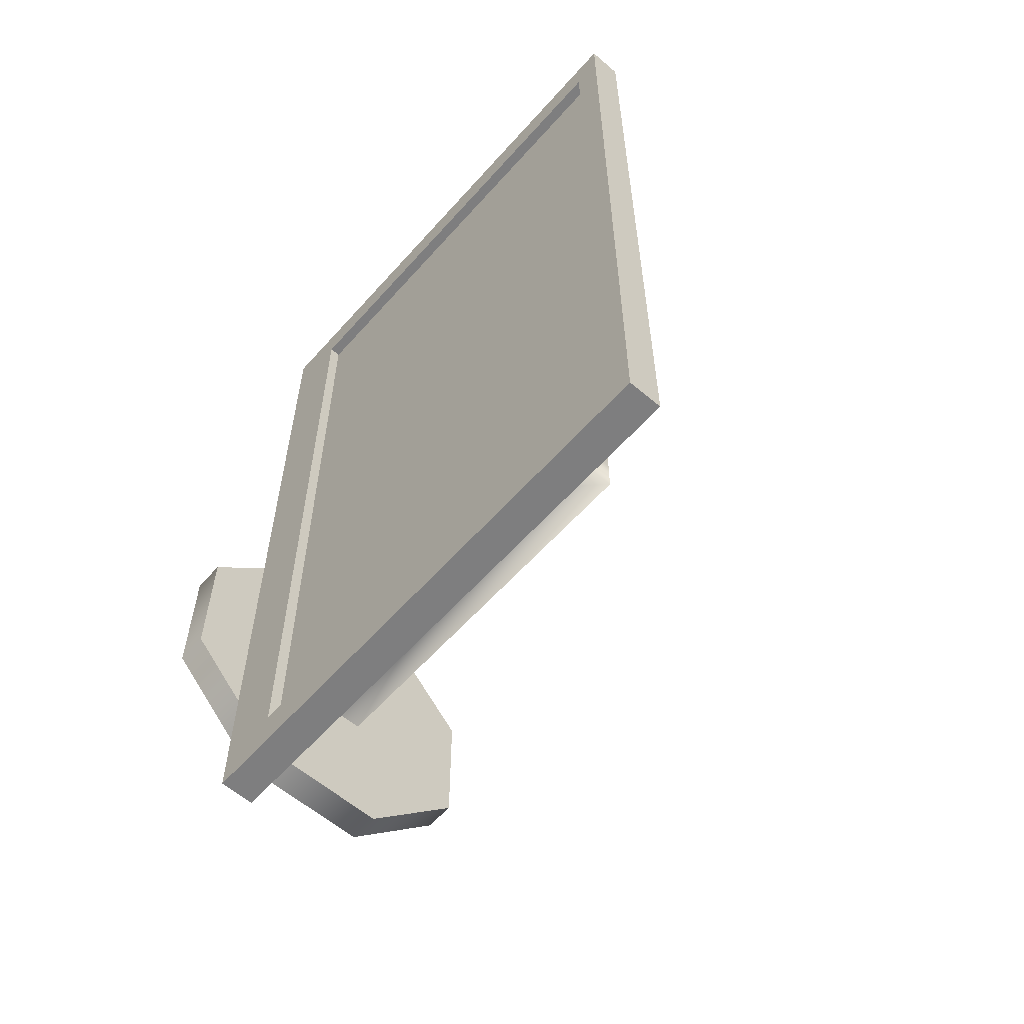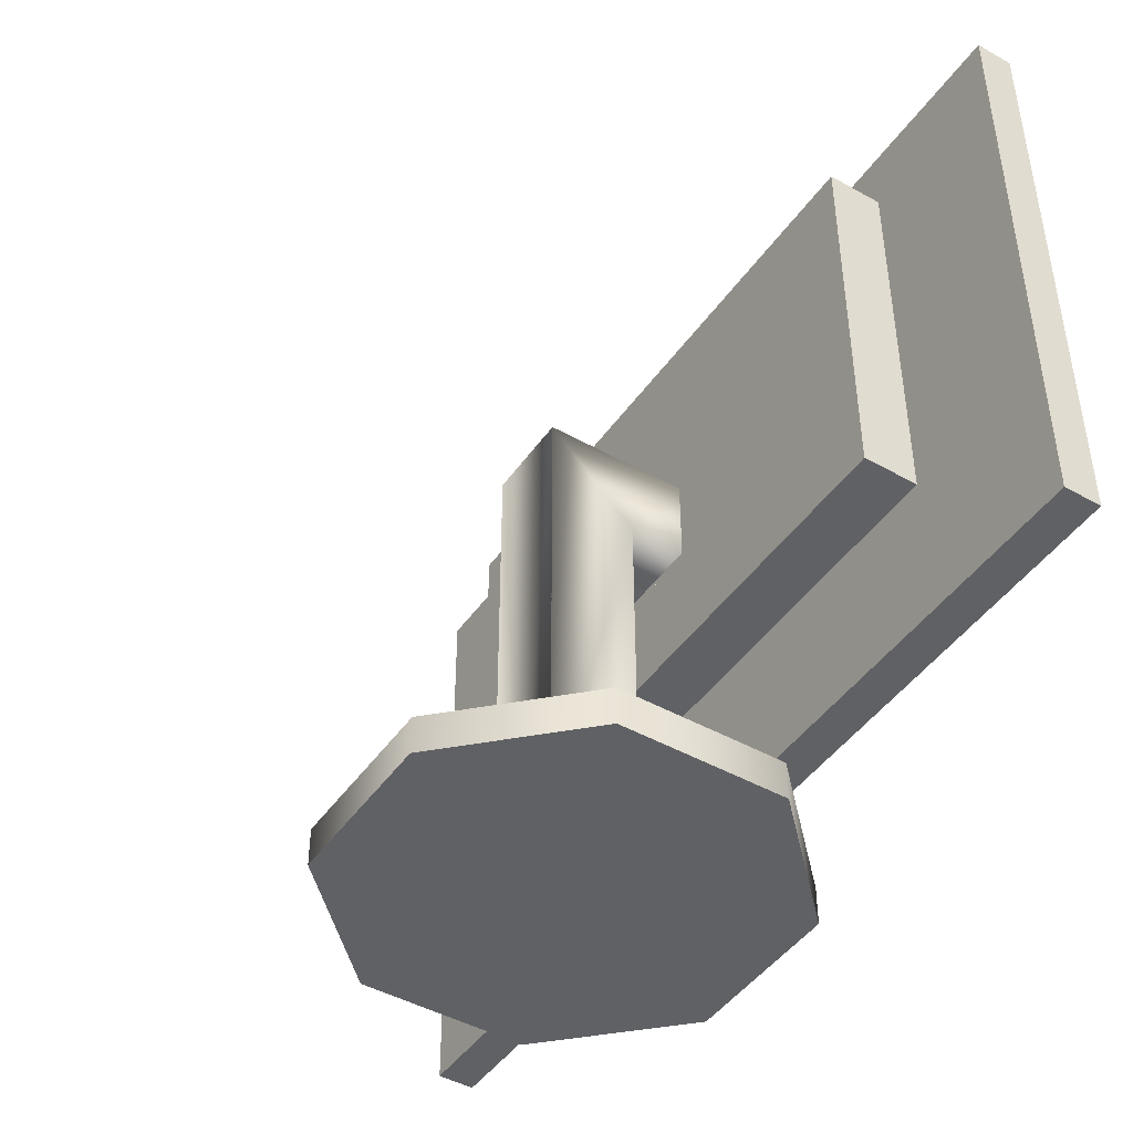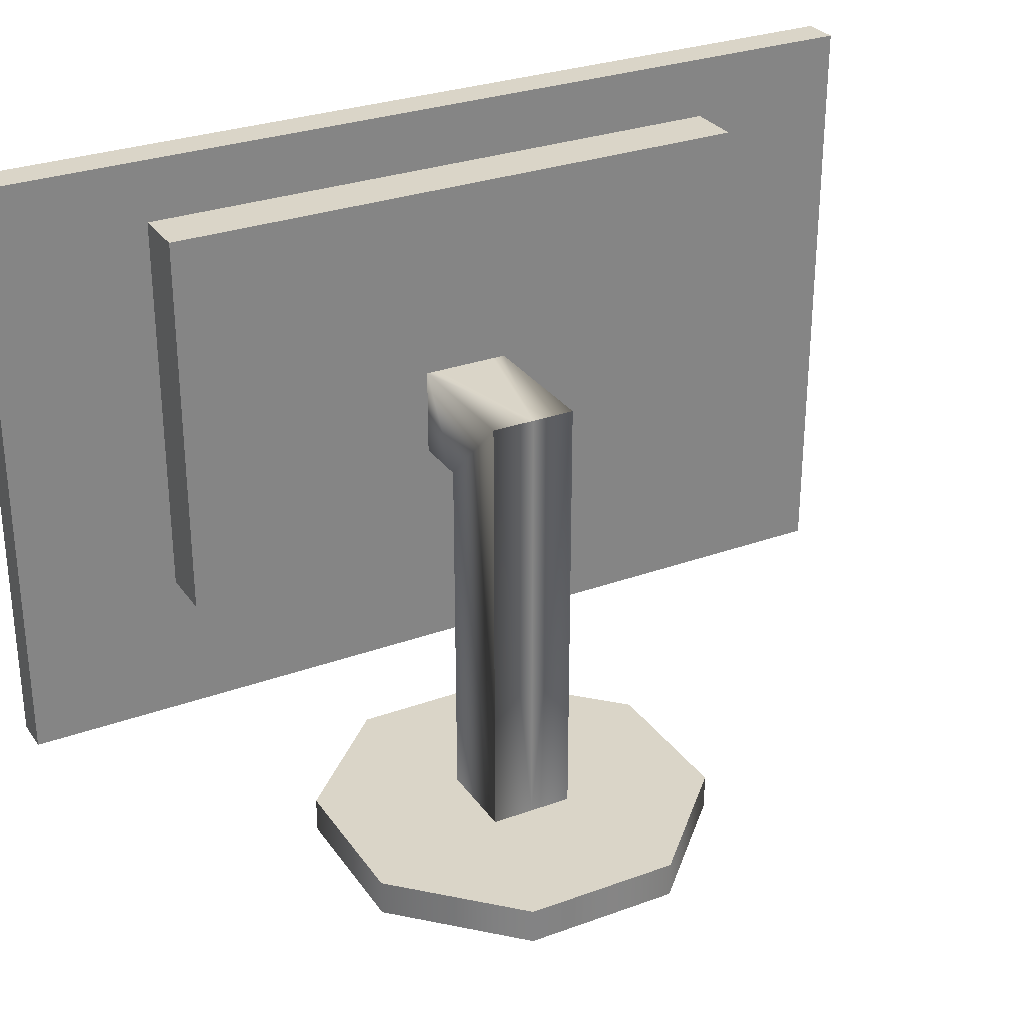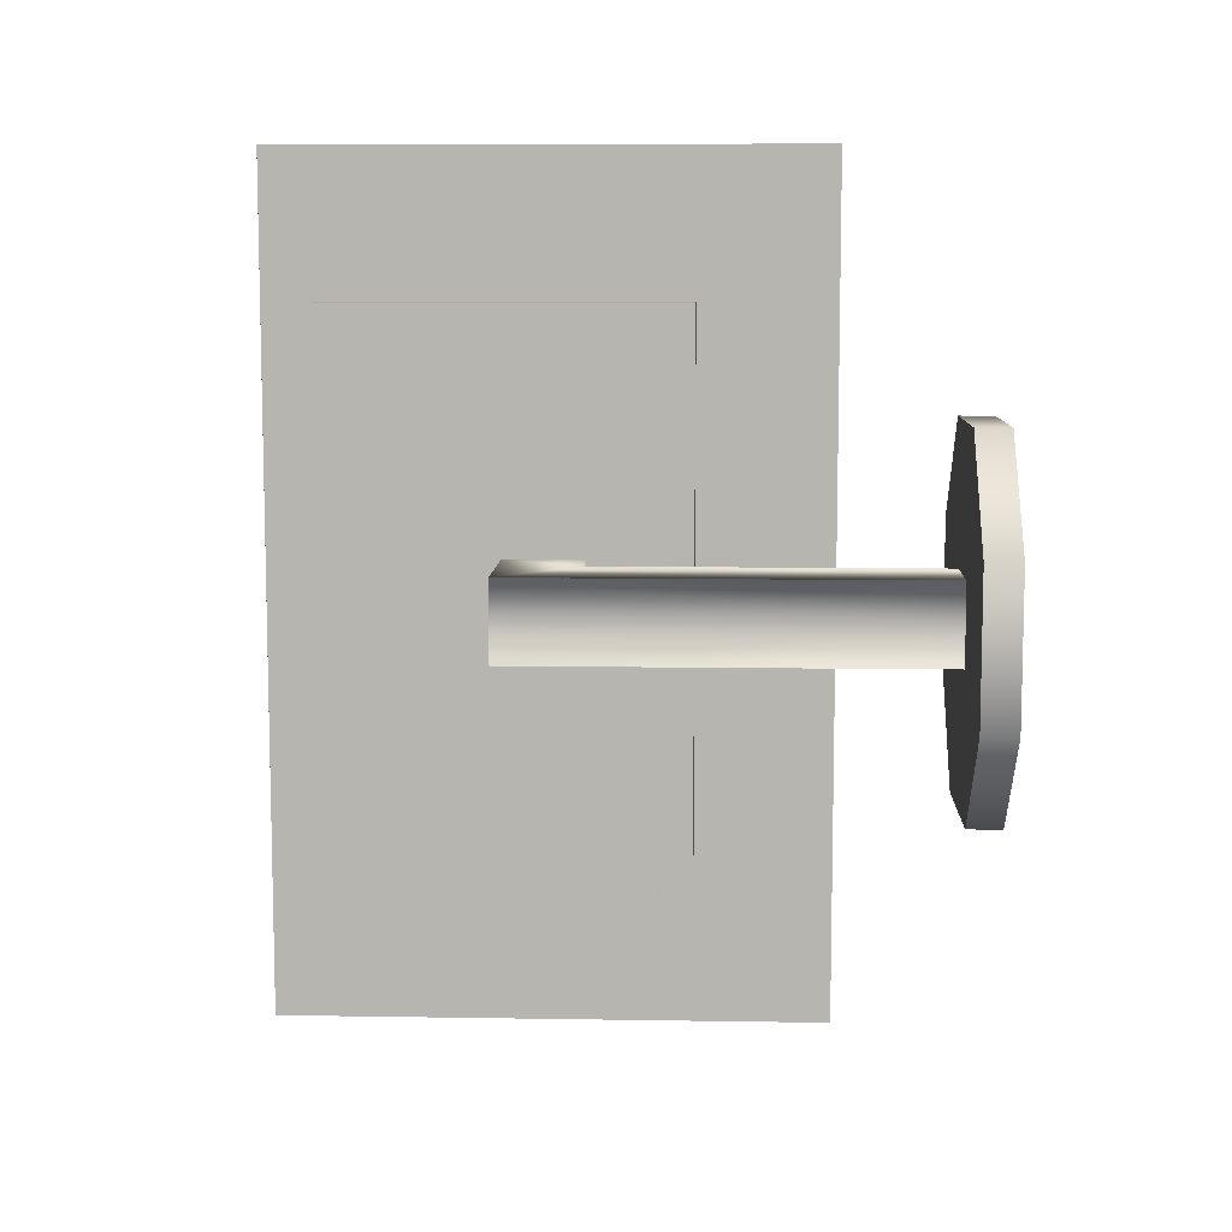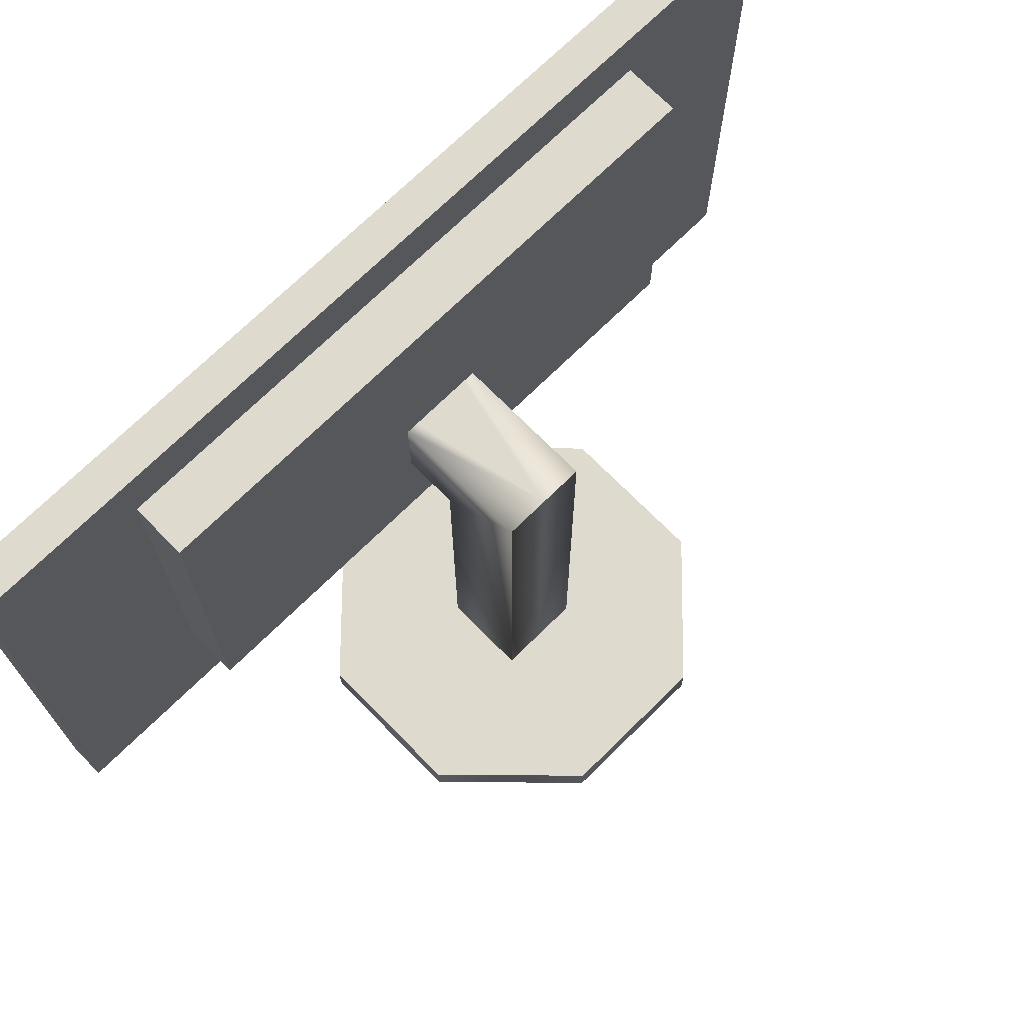
<metadata>
{"format":"obj","ext":"obj","renderer":"f3d","projection":"perspective","resolution":1024,"background":"white","views":[{"elev":-59.4,"azim":138.7,"up":"+Z"},{"elev":-45.4,"azim":-32.9,"up":"+Y"},{"elev":29.2,"azim":-118.3,"up":"+Y"},{"elev":8.7,"azim":-87.5,"up":"+Z"},{"elev":71.3,"azim":-134.6,"up":"+Y"}]}
</metadata>
<code>
v 0.1223 0.02792 -1.8e-05
v 0.07833 0.02791 0.03459
v 0.1223 0.0279 0.0346
v 0.03463 0.02791 0.03459
v 0.1224 0.02788 0.03462
v 0.07829 0.02787 0.03463
v 0.1224 0.02786 1.8e-05
v 0.03459 0.02787 0.03463
v 0.1224 0.09709 0.03458
v 0.1224 0.09713 0.03463
v 0.1223 0.2997 -0.3401
v 0.03458 0.02791 0
v 0.03464 0.02787 0
v 0.07833 0.09709 0.03458
v 0.0783 0.09713 0.03463
v 0.1223 0.0971 -1.1e-05
v 0.1223 -0.06056 -1.1e-05
v 0.03462 -0.2703 0.0346
v 0.0346 -0.2704 0.03462
v 0.07828 0.2508 0.2422
v -0.03463 0.09709 0.03459
v -0.03459 0.09713 0.03463
v -0.0346 0.09707 0
v -0.03462 0.09714 0
v 0.1224 0.09712 1.1e-05
v 0.1223 -0.1487 -0.3401
v 0.1223 0.2508 -1.8e-05
v 0.03464 -0.2703 0
v 0.03458 -0.2704 0
v -0.03462 -0.2704 0.0346
v -0.0346 -0.2703 0.03462
v 0.07828 -0.05076 0
v 0.07831 0.09711 -3.7e-05
v 0.1223 -0.06056 0.2422
v 0.0783 -0.06057 -2.5e-05
v 0.1223 0.2997 0.3695
v 0.1538 -0.2703 0
v 0.1538 -0.2703 0.06369
v 0.07828 -0.06056 0.2422
v 0.07831 0.02789 -3.7e-05
v 0.07828 0.2018 0
v -0.03464 -0.2703 0
v -0.03458 -0.2703 0
v 0.1223 -0.1487 -1.2e-05
v 0.1223 0.2508 0.2422
v -0.1538 -0.2703 0.06369
v 0.07829 0.2508 -2.1e-05
v -0.1538 -0.2703 0
v 0.1223 -0.178 0.3695
v 0.1518 0.2997 0
v 0.1224 0.2997 0
v 0.1538 -0.2997 0.06369
v 0.06369 -0.2703 0.1538
v 0.1224 -0.178 -3.2e-05
v 0.1518 0.2997 0.3695
v 0.1538 -0.2997 0
v 0.0637 -0.2997 0.1538
v -0.0637 -0.2703 0.1538
v -0.1538 -0.2997 0
v 0.1518 -0.178 0.3695
v 0.1518 0.2752 0.3352
v -0.0637 -0.2997 0.1538
v -0.1538 -0.2997 0.06369
v 0.1518 -0.1714 0.3493
v 0.1518 -0.1242 0.3352
v 0.1518 0.2752 0
v 0.1518 -0.1714 -2e-05
v 0.1518 -0.178 -2.1e-05
v 0.1518 -0.1348 0.3493
v 0.1518 -0.1682 -2e-05
v 0.1518 -0.1487 -2.6e-05
v 0.142 -0.1242 0.3352
v 0.142 0.2752 0
v 0.1518 -0.1348 0
v 0.1518 -0.1242 0
v 0.142 0.2752 0.3352
v 0.142 -0.1242 0
v 0.1224 0.2997 -0.3401
v 0.1224 -0.06054 1.1e-05
v 0.1224 -0.1487 -0.3401
v 0.1224 0.2507 1.8e-05
v 0.1224 -0.06054 0.2422
v 0.1224 0.2997 0.3695
v 0.1537 -0.2704 0
v 0.1537 -0.2704 0.06367
v 0.1224 -0.1487 1.2e-05
v 0.1224 0.2507 0.2422
v -0.1537 -0.2704 0.06367
v -0.1537 -0.2704 0
v 0.1224 -0.178 0.3695
v 0.1537 -0.2997 0.06367
v 0.06367 -0.2704 0.1537
v 0.1224 -0.178 3.2e-05
v 0.1537 -0.2997 0
v 0.06367 -0.2997 0.1537
v -0.06367 -0.2703 0.1537
v -0.1537 -0.2997 0
v 0.1517 -0.178 0.3694
v 0.1517 -0.1487 2.6e-05
v 0.1517 0.2997 0.3695
v 0.1517 0.2997 0
v 0.1517 0.2752 0.3352
v -0.1537 -0.2997 0.06368
v -0.06367 -0.2997 0.1537
v 0.1517 -0.178 2.1e-05
v 0.1517 -0.1682 2e-05
v 0.1517 -0.1714 0.3493
v 0.1517 -0.1242 0.3352
v 0.1517 0.2752 0
v 0.1517 -0.1714 2e-05
v 0.1517 -0.1348 0.3493
v 0.1419 -0.1242 0.3352
v 0.1419 0.2752 0
v 0.1517 -0.1348 0
v 0.1517 -0.1242 0
v 0.1419 0.2752 0.3352
v 0.1419 -0.1242 0
v 0.07835 0.2507 0.2422
v 0.07833 -0.06052 2.5e-05
v 0.07831 0.02789 3.7e-05
v 0.07835 -0.05076 0
v 0.07831 0.09711 3.7e-05
v 0.07834 -0.06053 0.2422
v 0.07835 0.2018 0
v 0.07833 0.2507 2.1e-05
v 0.1224 0.2997 0
v 0.1223 0.0279 -0.0346
v 0.07829 0.02791 -0.03459
v 0.1223 0.02792 1.8e-05
v 0.1224 0.02786 -1.8e-05
v 0.07833 0.02787 -0.03463
v 0.1224 0.02788 -0.03462
v 0.1224 0.09709 -0.03458
v 0.1224 0.09713 -0.03463
v 0.03463 0.02791 -0.03459
v 0.03459 0.02787 -0.03463
v 0.1223 0.2997 0.3401
v 0.1223 0.0971 1.1e-05
v 0.0783 0.09709 -0.03458
v 0.07833 0.09713 -0.03463
v 0.03458 0.02791 0
v 0.03464 0.02787 0
v 0.1223 -0.06056 1.1e-05
v -0.0346 0.09707 0
v -0.03462 0.09714 0
v 0.1224 0.09712 -1.1e-05
v 0.07828 0.2508 -0.2422
v 0.03462 -0.2703 -0.0346
v 0.0346 -0.2704 -0.03462
v -0.03463 0.09709 -0.03459
v -0.03459 0.09713 -0.03463
v 0.1223 0.2508 1.8e-05
v 0.1223 -0.1487 0.3401
v 0.07831 0.09711 3.7e-05
v 0.07828 -0.05076 0
v 0.03464 -0.2703 0
v 0.03458 -0.2704 0
v -0.03462 -0.2704 -0.0346
v -0.0346 -0.2703 -0.03462
v 0.1223 0.2997 -0.3695
v 0.1223 -0.06056 -0.2422
v 0.0783 -0.06057 2.5e-05
v 0.07828 0.2018 0
v 0.07828 -0.06056 -0.2422
v 0.07828 0.02789 0
v -0.03464 -0.2703 0
v -0.03458 -0.2703 0
v 0.1538 -0.2703 0
v 0.1538 -0.2703 -0.06369
v 0.1223 0.2508 -0.2422
v 0.1223 -0.1487 1.2e-05
v 0.07829 0.2508 2.1e-05
v -0.1538 -0.2703 -0.06369
v -0.1538 -0.2703 0
v 0.1224 0.2997 0
v 0.1518 0.2997 0
v 0.1223 -0.178 -0.3695
v 0.1538 -0.2997 -0.06369
v 0.06369 -0.2703 -0.1538
v 0.1518 0.2997 -0.3695
v 0.1224 -0.178 3.2e-05
v 0.1538 -0.2997 0
v 0.0637 -0.2997 -0.1538
v -0.0637 -0.2703 -0.1538
v -0.1538 -0.2997 0
v 0.1518 -0.178 -0.3695
v 0.1518 0.2752 -0.3352
v -0.0637 -0.2997 -0.1538
v -0.1538 -0.2997 -0.06369
v 0.1518 -0.1714 -0.3493
v 0.1518 0.2752 0
v 0.1518 -0.1242 -0.3352
v 0.1518 -0.1348 -0.3493
v 0.1518 -0.1714 2.1e-05
v 0.142 0.2752 0
v 0.142 -0.1242 -0.3352
v 0.1518 -0.178 2.1e-05
v 0.1518 -0.1487 2.6e-05
v 0.1518 -0.1682 2.1e-05
v 0.142 0.2752 -0.3352
v 0.1518 -0.1242 0
v 0.1518 -0.1348 0
v 0.142 -0.1242 0
v 0.1224 0.2997 0.3401
v 0.1224 -0.06054 -1.1e-05
v 0.1224 0.2507 -1.8e-05
v 0.1224 -0.1487 0.3401
v 0.1224 0.2997 -0.3695
v 0.1224 -0.06054 -0.2422
v 0.1537 -0.2704 0
v 0.1537 -0.2704 -0.06367
v 0.1224 0.2507 -0.2422
v 0.1224 -0.1487 -1.2e-05
v -0.1537 -0.2704 -0.06367
v -0.1537 -0.2704 0
v 0.1224 -0.178 -0.3695
v 0.1537 -0.2997 -0.06367
v 0.06367 -0.2704 -0.1537
v 0.1224 -0.178 -3.2e-05
v 0.1537 -0.2997 0
v 0.06367 -0.2997 -0.1537
v -0.06367 -0.2703 -0.1537
v -0.1537 -0.2997 0
v 0.1517 -0.178 -0.3694
v 0.1517 0.2997 -0.3695
v 0.1517 0.2752 -0.3352
v 0.1517 0.2997 0
v 0.1517 -0.1487 -2.6e-05
v -0.1537 -0.2997 -0.06368
v -0.06367 -0.2997 -0.1537
v 0.1517 -0.1714 -0.3493
v 0.1517 0.2752 0
v 0.1517 -0.1242 -0.3352
v 0.1517 -0.178 -2.1e-05
v 0.1517 -0.1682 -2e-05
v 0.1517 -0.1348 -0.3493
v 0.1517 -0.1714 -2e-05
v 0.1419 0.2752 0
v 0.1419 -0.1242 -0.3352
v 0.1419 0.2752 -0.3352
v 0.1517 -0.1242 0
v 0.1517 -0.1348 0
v 0.1419 -0.1242 0
v 0.07835 0.2507 -0.2422
v 0.07833 -0.06052 -2.4e-05
v 0.07835 -0.05076 0
v 0.07831 0.09711 -3.7e-05
v 0.07835 0.2018 0
v 0.07834 -0.06053 -0.2422
v 0.07835 0.02789 0
v 0.07833 0.2507 -2.1e-05
v 0.1224 0.2997 0
g mesh1-geometry-0
f 1 2 3
f 2 1 4
f 5 6 7
f 8 7 6
f 2 9 3
f 5 10 6
f 3 11 1
f 4 1 12
f 13 7 8
f 14 2 4
f 8 6 15
f 9 2 14
f 15 6 10
f 16 3 9
f 1 11 17
f 16 11 3
f 18 13 4
f 8 12 19
f 6 20 15
f 14 4 21
f 22 8 15
f 14 23 9
f 10 24 15
f 9 23 16
f 25 24 10
f 26 17 11
f 27 11 16
f 13 18 28
f 29 19 12
f 30 4 19
f 18 8 31
f 32 20 6
f 15 20 33
f 21 4 30
f 31 8 22
f 23 14 21
f 22 15 24
f 17 26 34
f 34 35 17
f 11 27 36
f 18 37 28
f 31 38 18
f 32 39 20
f 40 32 6
f 33 20 41
f 21 42 31
f 30 43 22
f 42 21 24
f 23 22 43
f 26 44 34
f 35 34 39
f 27 45 36
f 39 32 35
f 37 18 38
f 46 38 31
f 34 20 39
f 41 20 47
f 48 31 42
f 34 44 49
f 45 34 36
f 27 20 45
f 36 50 51
f 20 27 47
f 52 37 38
f 46 53 38
f 46 31 48
f 20 34 45
f 54 49 44
f 36 34 49
f 50 36 55
f 37 52 56
f 38 57 52
f 53 46 58
f 57 38 53
f 59 46 48
f 60 36 49
f 36 60 55
f 55 61 50
f 46 62 58
f 58 57 53
f 46 59 63
f 60 64 55
f 55 65 61
f 50 61 66
f 62 46 63
f 57 58 62
f 67 60 68
f 69 70 71
f 60 67 64
f 55 64 69
f 55 69 65
f 72 61 65
f 61 73 66
f 70 64 67
f 64 70 69
f 69 71 74
f 65 69 75
f 61 72 76
f 75 72 65
f 73 61 76
f 75 69 74
f 72 75 77
g mesh1-geometry-1
f 7 78 5
f 10 5 25
f 79 78 7
f 5 78 25
f 78 79 80
f 35 1 17
f 25 78 81
f 1 35 40
f 82 80 79
f 83 81 78
f 33 27 16
f 29 84 19
f 19 85 30
f 82 86 80
f 83 87 81
f 27 33 47
f 85 19 84
f 30 85 88
f 43 30 89
f 90 86 82
f 83 82 87
f 85 84 91
f 85 92 88
f 89 30 88
f 86 90 93
f 90 82 83
f 94 91 84
f 91 95 85
f 96 88 92
f 92 85 95
f 89 88 97
f 90 98 93
f 86 93 99
f 90 83 98
f 100 98 83
f 101 102 100
f 94 97 91
f 91 103 95
f 96 104 88
f 92 95 96
f 103 97 88
f 105 93 98
f 99 93 106
f 100 107 98
f 102 108 100
f 109 102 101
f 97 103 91
f 104 95 103
f 103 88 104
f 104 96 95
f 105 110 93
f 105 98 110
f 106 93 110
f 99 106 111
f 107 110 98
f 111 107 100
f 108 111 100
f 108 102 112
f 109 113 102
f 110 107 106
f 111 106 107
f 114 99 111
f 115 111 108
f 116 112 102
f 108 112 115
f 116 102 113
f 114 111 115
f 116 117 112
f 72 77 76
f 117 115 112
f 117 116 113
f 73 76 77
g mesh1-geometry-2
f 14 118 2
f 79 7 119
f 120 119 7
f 2 118 121
f 33 118 14
f 79 119 82
f 25 81 122
f 118 123 121
f 2 121 40
f 124 118 33
f 123 82 119
f 125 122 81
f 119 121 123
f 123 118 82
f 125 118 124
f 87 118 81
f 126 101 83
f 125 81 118
f 87 82 118
f 100 83 101
f 54 60 49
f 71 54 44
f 52 59 56
f 57 63 52
f 60 54 68
f 70 54 71
f 52 63 59
f 63 57 62
f 54 67 68
f 67 54 70
g mesh3-geometry-0
f 127 128 129
f 130 131 132
f 127 133 128
f 131 134 132
f 135 129 128
f 131 130 136
f 129 137 127
f 133 127 138
f 139 128 133
f 134 131 140
f 141 129 135
f 136 130 142
f 135 128 139
f 140 131 136
f 127 137 138
f 143 137 129
f 138 144 133
f 134 145 146
f 139 147 128
f 133 144 139
f 140 145 134
f 135 142 148
f 149 141 136
f 150 135 139
f 140 136 151
f 138 137 152
f 137 143 153
f 154 147 139
f 128 147 155
f 150 139 144
f 145 140 151
f 156 148 142
f 141 149 157
f 149 135 158
f 159 136 148
f 158 135 150
f 151 136 159
f 160 152 137
f 161 153 143
f 143 162 161
f 163 147 154
f 147 164 155
f 128 155 165
f 145 150 166
f 167 151 144
f 156 168 148
f 148 169 159
f 159 166 150
f 151 167 158
f 160 170 152
f 161 171 153
f 164 161 162
f 172 147 163
f 164 147 161
f 162 155 164
f 169 148 168
f 159 169 173
f 166 159 174
f 170 147 152
f 160 161 170
f 175 176 160
f 172 152 147
f 177 171 161
f 170 161 147
f 169 168 178
f 169 179 173
f 174 159 173
f 177 161 160
f 180 160 176
f 171 177 181
f 182 178 168
f 178 183 169
f 179 169 183
f 184 173 179
f 174 173 185
f 177 160 186
f 180 186 160
f 176 187 180
f 179 183 184
f 184 188 173
f 189 185 173
f 180 190 186
f 191 187 176
f 187 192 180
f 188 184 183
f 189 173 188
f 193 190 180
f 190 194 186
f 191 195 187
f 192 187 196
f 192 193 180
f 197 186 194
f 198 199 193
f 193 199 190
f 194 190 199
f 200 187 195
f 200 196 187
f 192 196 201
f 201 193 192
f 202 198 193
f 203 201 196
f 202 193 201
g mesh3-geometry-1
f 132 204 130
f 146 132 134
f 146 204 132
f 130 204 205
f 206 204 146
f 207 205 204
f 143 129 162
f 165 162 129
f 204 206 208
f 138 152 154
f 205 207 209
f 149 210 157
f 158 211 149
f 206 212 208
f 172 154 152
f 207 213 209
f 210 149 211
f 214 211 158
f 215 158 167
f 212 209 208
f 209 213 216
f 217 210 211
f 214 218 211
f 214 158 215
f 208 209 216
f 219 216 213
f 210 217 220
f 211 221 217
f 221 211 218
f 218 214 222
f 223 214 215
f 224 208 216
f 208 224 225
f 225 226 227
f 219 224 216
f 228 219 213
f 217 223 220
f 221 229 217
f 222 221 218
f 214 230 222
f 214 223 229
f 224 231 225
f 227 226 232
f 225 233 226
f 224 219 234
f 235 219 228
f 217 229 223
f 229 221 230
f 221 222 230
f 230 214 229
f 225 231 236
f 224 237 231
f 226 238 232
f 239 226 233
f 225 236 233
f 219 237 234
f 237 224 234
f 237 219 235
f 236 235 228
f 231 235 236
f 235 231 237
f 238 226 240
f 226 239 240
f 241 239 233
f 233 236 241
f 236 228 242
f 238 240 243
f 203 200 195
f 239 243 240
f 200 203 196
f 239 241 243
f 241 236 242
g mesh3-geometry-2
f 131 244 140
f 245 130 205
f 140 244 154
f 246 244 131
f 130 245 165
f 247 206 146
f 209 245 205
f 154 244 248
f 246 249 244
f 250 246 131
f 206 247 251
f 245 209 249
f 248 244 251
f 209 244 249
f 249 246 245
f 206 244 212
f 208 227 252
f 244 206 251
f 244 209 212
f 227 208 225
f 177 186 181
f 171 181 198
f 182 185 178
f 178 189 183
f 197 181 186
f 198 181 199
f 185 189 178
f 188 183 189
f 197 194 181
f 199 181 194

</code>
